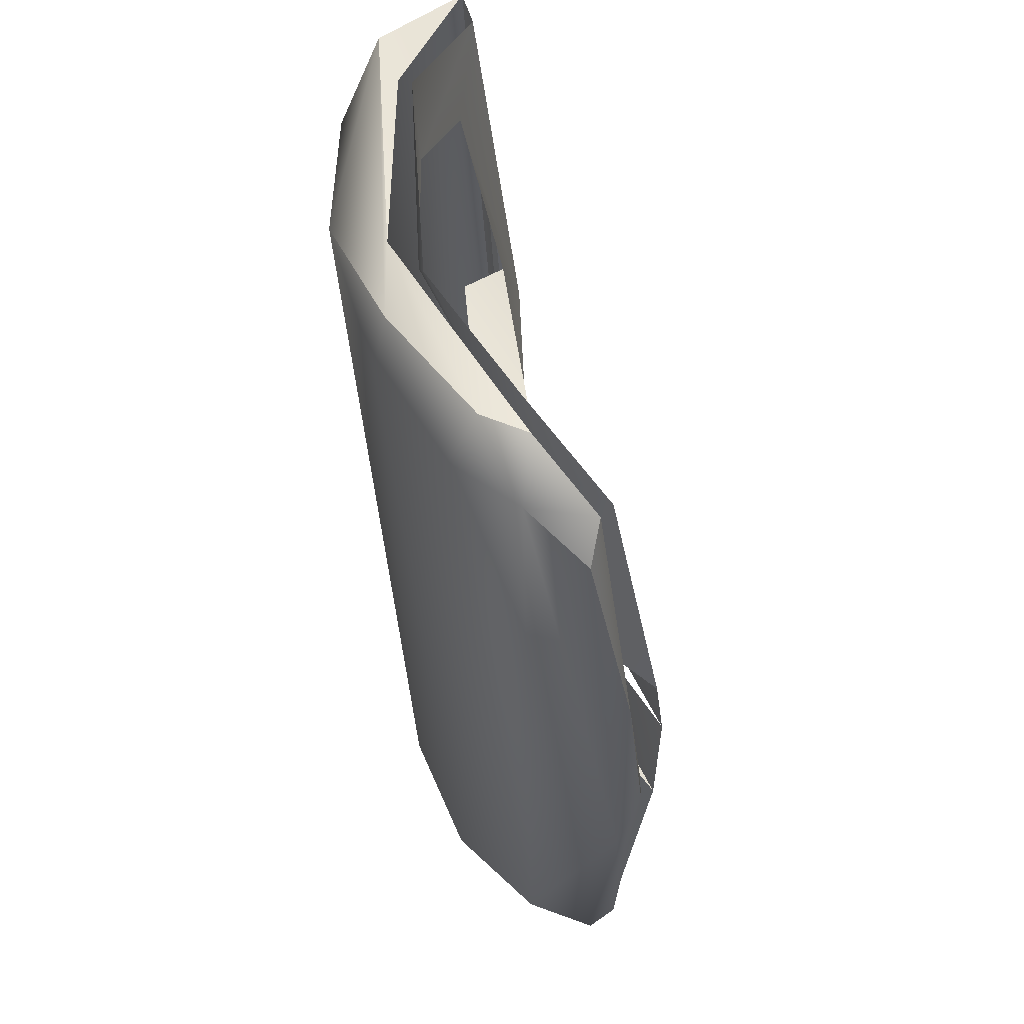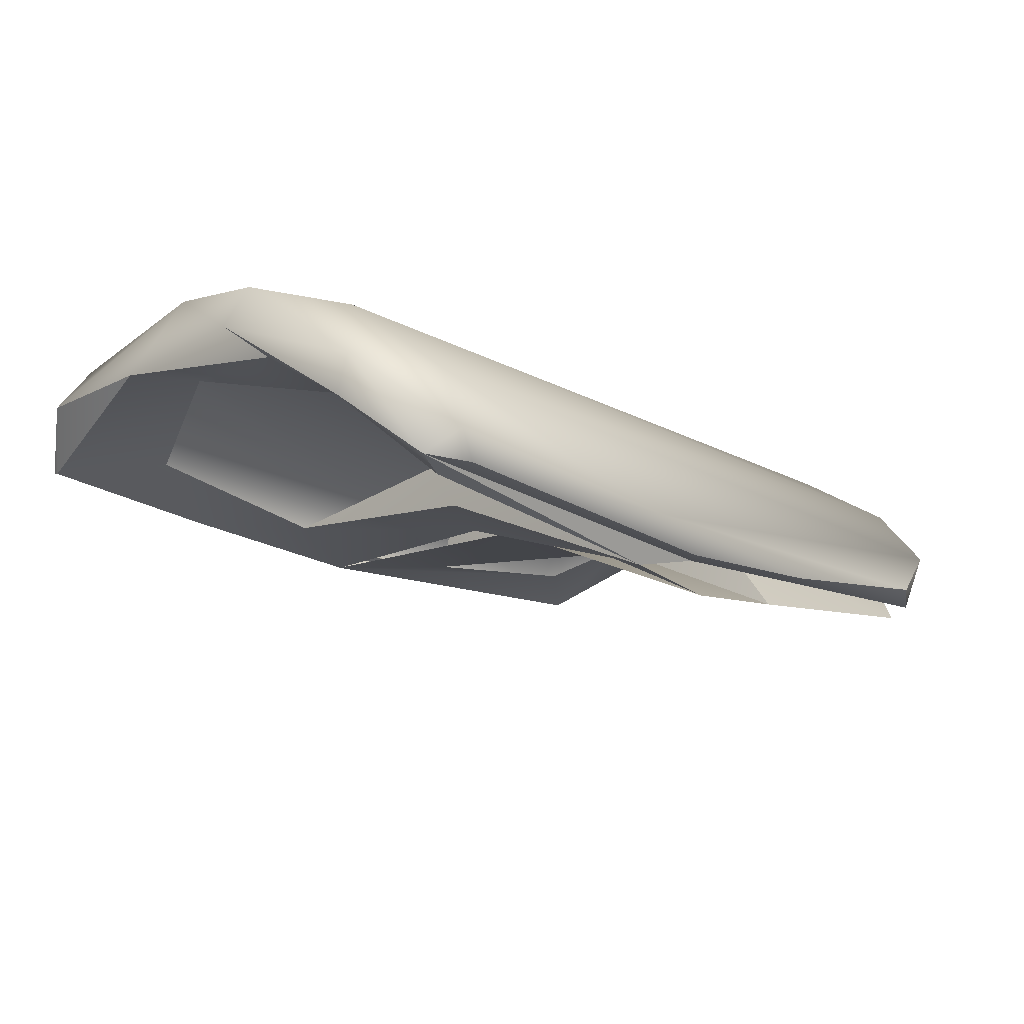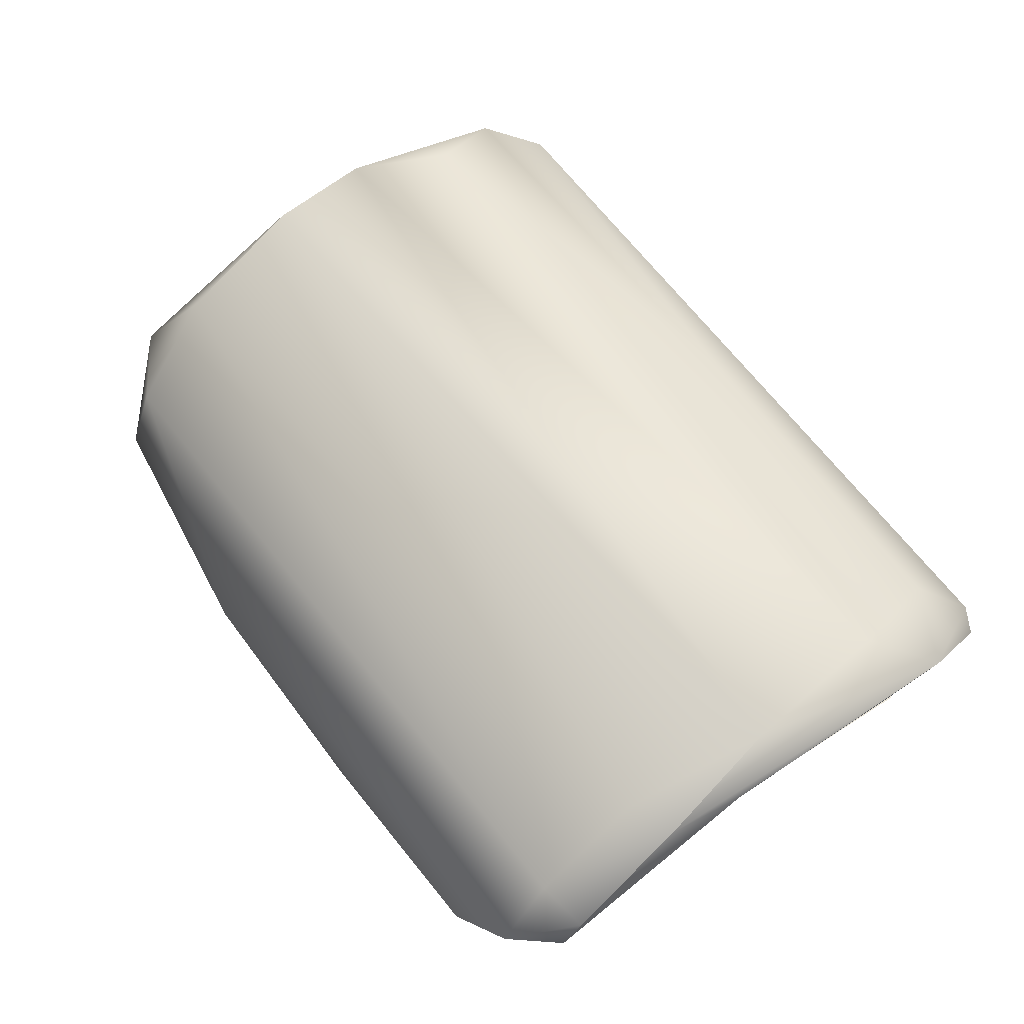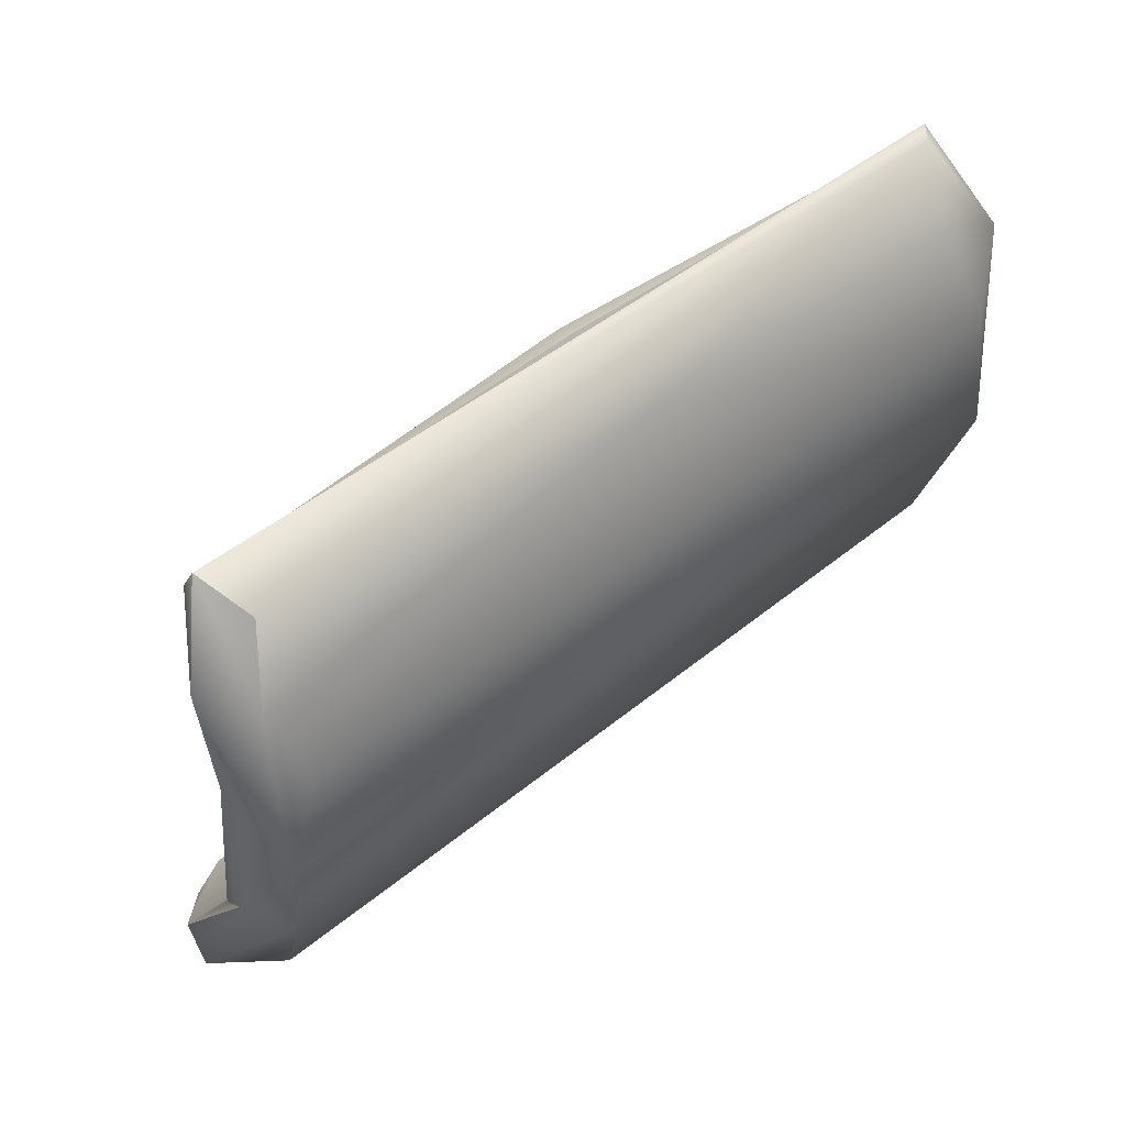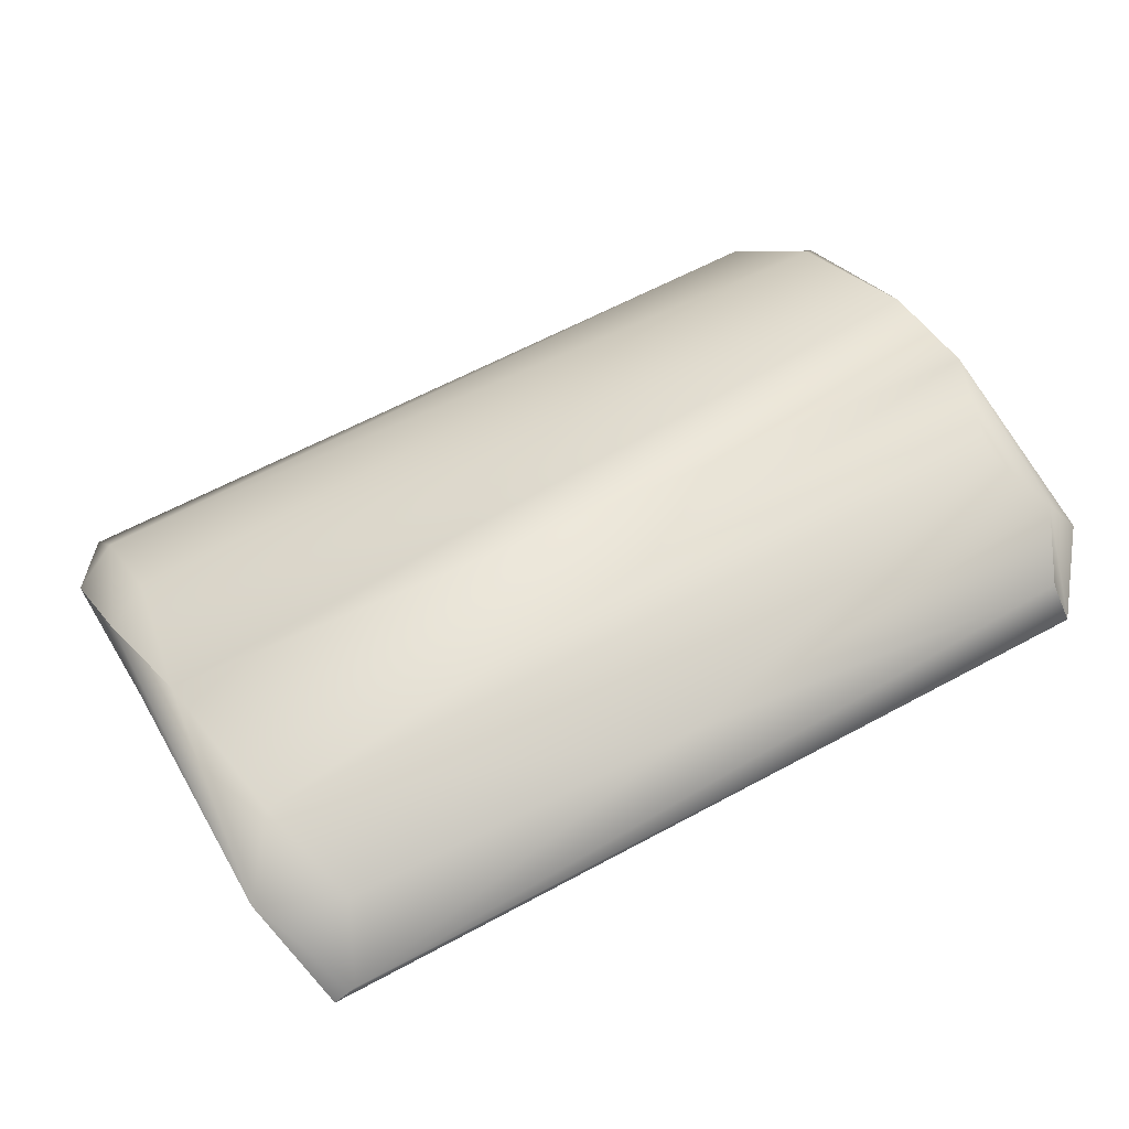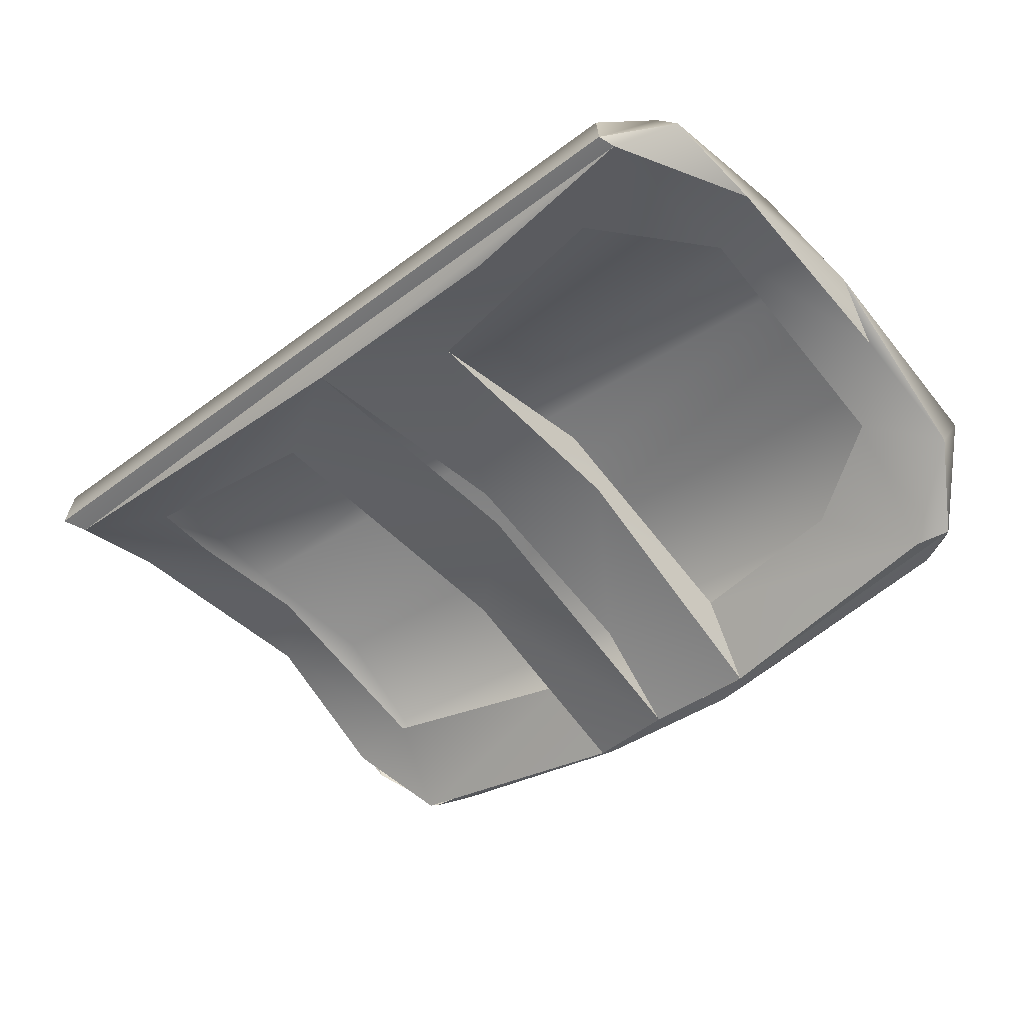
<metadata>
{"format":"obj","ext":"obj","renderer":"f3d","projection":"perspective","resolution":1024,"background":"white","views":[{"elev":-35.2,"azim":92.7,"up":"+Y"},{"elev":-17.3,"azim":-46.5,"up":"+Z"},{"elev":58.2,"azim":56.0,"up":"+Z"},{"elev":49.3,"azim":-41.9,"up":"+Y"},{"elev":58.6,"azim":150.3,"up":"+Z"},{"elev":-42.6,"azim":-137.9,"up":"+Z"}]}
</metadata>
<code>
o mesh32/mesh32-geometry#mesh32-geometry
v 0.01058 0.9745 -0.1391
v -0.1579 0.9631 -0.1307
v -0.146 0.9873 -0.146
v -0.1476 0.9344 -0.122
v -0.1525 0.9941 -0.1678
v 0.1613 0.9946 -0.1571
v 0.1623 0.9339 -0.1215
v -0.1621 0.8938 -0.1198
v -0.1705 0.9677 -0.149
v 0.1504 0.9724 -0.1347
v 0.1693 0.9928 -0.1655
v -0.1549 0.9882 -0.1699
v 0.1813 0.9575 -0.1363
v 0.1713 0.8732 -0.1211
v -0.1679 0.9196 -0.1465
v 0.1633 0.9848 -0.1693
v -0.1609 0.8533 -0.1254
v -0.1706 0.8559 -0.1441
v 0.1796 0.9369 -0.1439
v -0.1436 0.9055 -0.1459
v 0.004824 0.9897 -0.1719
v 0.1617 0.8175 -0.1379
v 0.1783 0.8268 -0.1427
v -0.1657 0.8338 -0.1616
v 0.1808 0.8577 -0.1428
v -0.1171 0.9619 -0.1626
v 0.00586 0.9853 -0.1799
v -0.1539 0.8004 -0.1463
v -0.1718 0.7816 -0.1758
v -0.1694 0.7899 -0.1889
v -0.08142 0.9836 -0.1768
v -0.1427 0.809 -0.1769
v 0.1348 0.9619 -0.1629
v 0.1625 0.7776 -0.1634
v 0.18 0.7835 -0.1741
v -0.04041 0.9581 -0.1755
v 0.05102 0.9598 -0.1752
v 0.1504 0.926 -0.1501
v -0.1433 0.7636 -0.178
v -0.1508 0.7645 -0.2126
v 0.1776 0.7772 -0.1909
v -0.1382 0.77 -0.216
v 0.001679 0.8892 -0.1819
v 0.00905 0.8733 -0.1844
v 0.1788 0.9365 -0.1489
v 0.1638 0.758 -0.1877
v -0.1427 0.7527 -0.2037
v -0.1046 0.7881 -0.1936
v -0.039 0.8615 -0.1852
v 0.04797 0.8406 -0.1921
v 0.1514 0.8715 -0.1507
v -0.04328 0.7432 -0.2157
v -0.1344 0.7561 -0.2138
v -0.03637 0.7617 -0.2304
v 0.1533 0.7609 -0.2122
v -0.03923 0.7836 -0.2014
v -0.03911 0.8766 -0.1652
v 0.001256 0.8071 -0.211
v 0.00736 0.7657 -0.2336
v 0.04871 0.9528 -0.1591
v 0.1768 0.8474 -0.1549
v 0.1386 0.7508 -0.2085
v -0.01774 0.7487 -0.2252
v -0.01137 0.7555 -0.2249
v 0.04548 0.76 -0.2312
v 0.04874 0.8716 -0.1662
v 0.1452 0.7948 -0.1869
v 0.0505 0.7473 -0.2213
v 0.04986 0.7833 -0.2021
v 0.1761 0.7924 -0.1888
v 0.1512 0.7672 -0.2165
f 1 2 3
f 3 2 1
f 1 4 2
f 2 4 1
f 5 3 2
f 2 3 5
f 6 1 3
f 3 1 6
f 7 4 1
f 1 4 7
f 4 8 2
f 2 8 4
f 3 5 6
f 6 5 3
f 2 9 5
f 5 9 2
f 10 1 6
f 6 1 10
f 7 8 4
f 4 8 7
f 7 1 10
f 10 1 7
f 9 2 8
f 8 2 9
f 6 5 11
f 11 5 6
f 5 9 12
f 12 9 5
f 13 10 6
f 6 10 13
f 14 8 7
f 7 8 14
f 13 7 10
f 10 7 13
f 9 8 15
f 15 8 9
f 11 5 16
f 16 5 11
f 6 11 13
f 13 11 6
f 12 9 15
f 15 9 12
f 16 5 12
f 12 5 16
f 14 17 8
f 8 17 14
f 13 14 7
f 7 14 13
f 15 8 18
f 18 8 15
f 11 19 13
f 13 19 11
f 20 12 15
f 15 12 20
f 16 12 21
f 21 12 16
f 14 22 17
f 17 22 14
f 8 17 18
f 18 17 8
f 13 23 14
f 14 23 13
f 15 18 24
f 24 18 15
f 13 19 25
f 25 19 13
f 26 12 20
f 20 12 26
f 20 15 24
f 24 15 20
f 12 27 21
f 21 27 12
f 16 21 27
f 27 21 16
f 23 22 14
f 14 22 23
f 22 28 17
f 17 28 22
f 18 17 29
f 29 17 18
f 13 25 23
f 23 25 13
f 24 18 30
f 30 18 24
f 31 12 26
f 26 12 31
f 32 20 24
f 24 20 32
f 27 12 31
f 31 12 27
f 16 27 33
f 33 27 16
f 23 34 22
f 22 34 23
f 34 28 22
f 22 28 34
f 17 28 29
f 29 28 17
f 18 29 30
f 30 29 18
f 25 35 23
f 23 35 25
f 32 24 30
f 30 24 32
f 36 31 26
f 26 31 36
f 27 31 36
f 36 31 27
f 33 27 37
f 37 27 33
f 16 33 38
f 38 33 16
f 35 34 23
f 23 34 35
f 34 39 28
f 28 39 34
f 28 39 29
f 29 39 28
f 30 29 40
f 40 29 30
f 25 41 35
f 35 41 25
f 42 32 30
f 30 32 42
f 27 36 43
f 43 36 27
f 37 27 44
f 44 27 37
f 45 16 38
f 38 16 45
f 34 35 46
f 46 35 34
f 34 46 39
f 39 46 34
f 29 39 47
f 47 39 29
f 29 47 40
f 40 47 29
f 42 30 40
f 40 30 42
f 35 41 46
f 46 41 35
f 32 42 48
f 48 42 32
f 43 36 49
f 49 36 43
f 37 44 50
f 50 44 37
f 45 38 51
f 51 38 45
f 39 46 52
f 52 46 39
f 39 52 47
f 47 52 39
f 47 53 40
f 40 53 47
f 54 42 40
f 40 42 54
f 41 55 46
f 46 55 41
f 48 42 56
f 56 42 48
f 36 57 49
f 49 57 36
f 43 49 58
f 58 49 43
f 50 44 59
f 59 44 50
f 37 50 60
f 60 50 37
f 45 51 61
f 61 51 45
f 46 62 52
f 52 62 46
f 47 52 53
f 53 52 47
f 63 40 53
f 53 40 63
f 56 42 54
f 54 42 56
f 40 64 54
f 54 64 40
f 46 55 62
f 62 55 46
f 57 56 49
f 49 56 57
f 58 49 54
f 54 49 58
f 50 59 65
f 65 59 50
f 60 50 66
f 66 50 60
f 61 51 67
f 67 51 61
f 62 68 52
f 52 68 62
f 63 53 52
f 52 53 63
f 64 40 63
f 63 40 64
f 49 56 54
f 54 56 49
f 55 68 62
f 62 68 55
f 59 58 54
f 54 58 59
f 50 65 69
f 69 65 50
f 66 50 69
f 69 50 66
f 61 67 70
f 70 67 61
f 52 68 63
f 63 68 52
f 68 64 63
f 63 64 68
f 55 64 68
f 68 64 55
f 69 65 71
f 71 65 69
f 67 71 70
f 70 71 67
f 67 69 71
f 71 69 67

</code>
